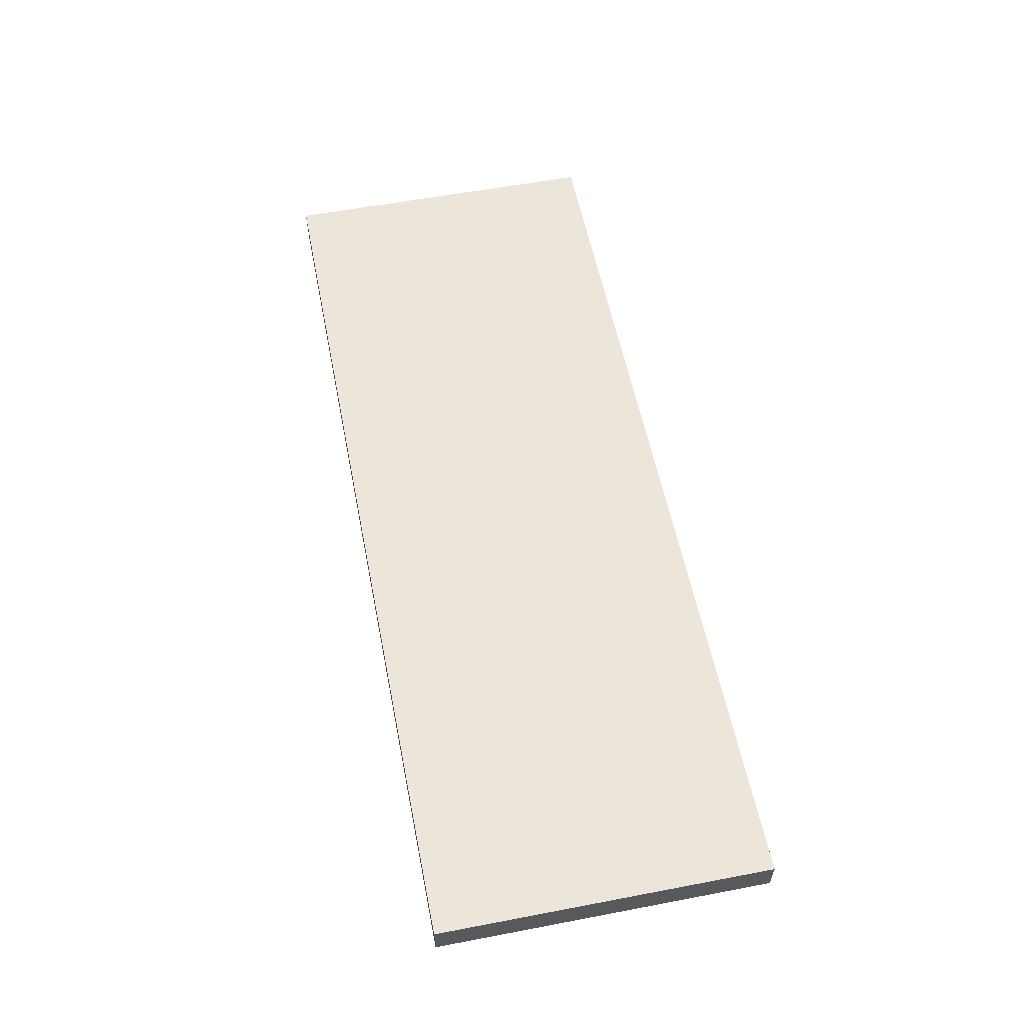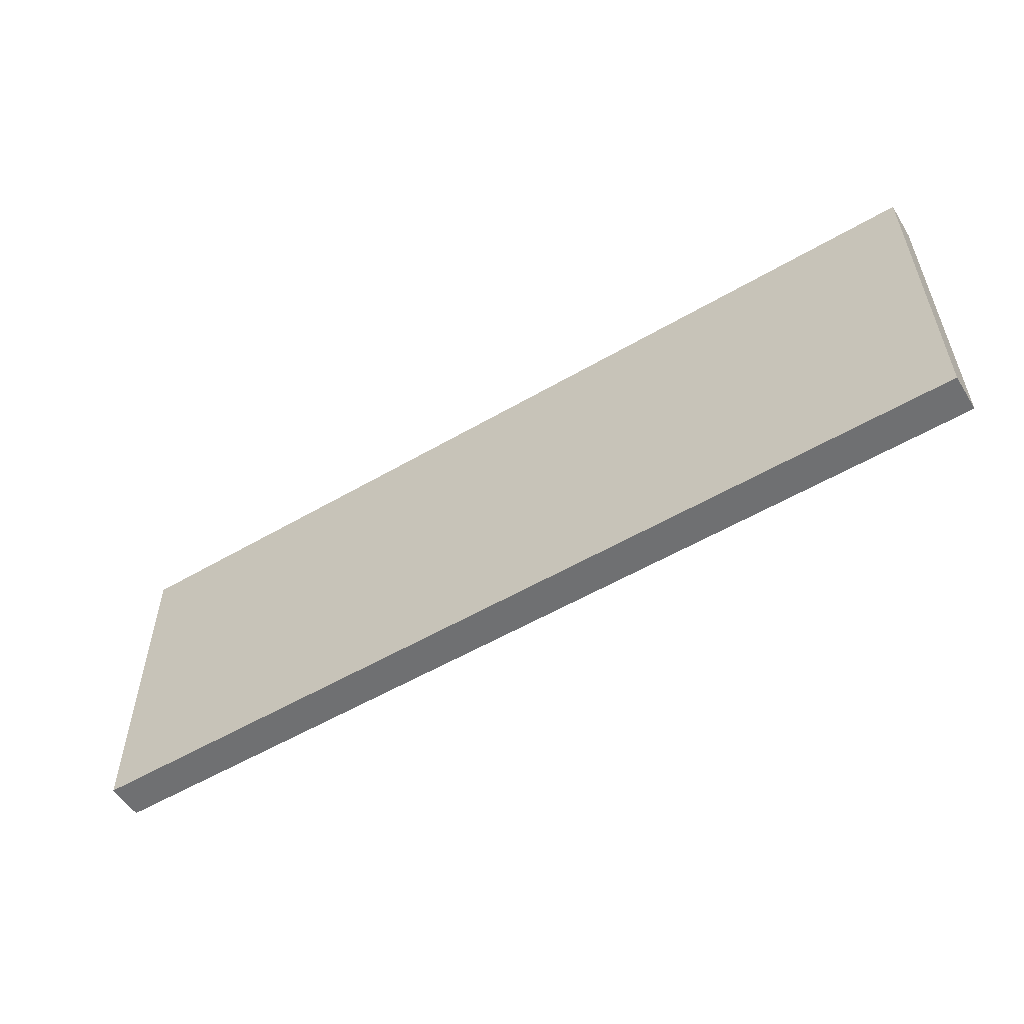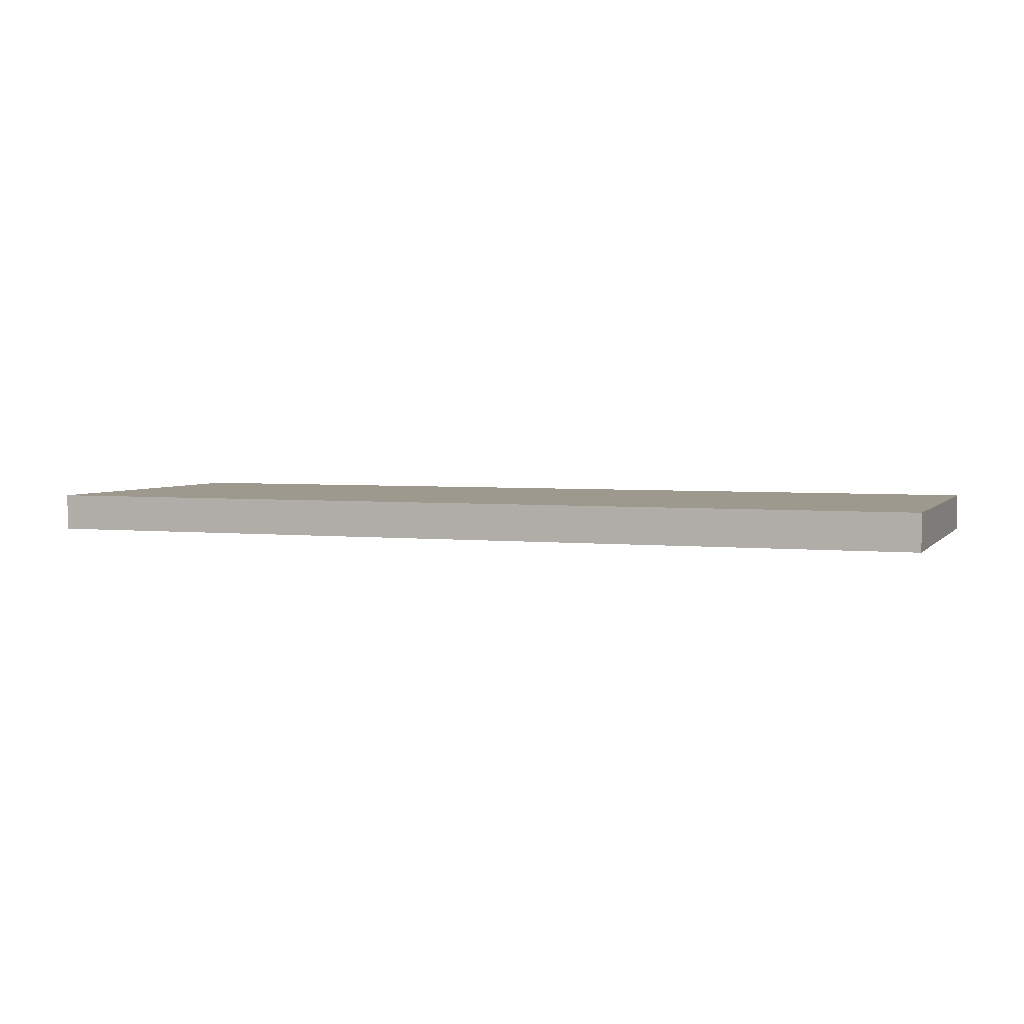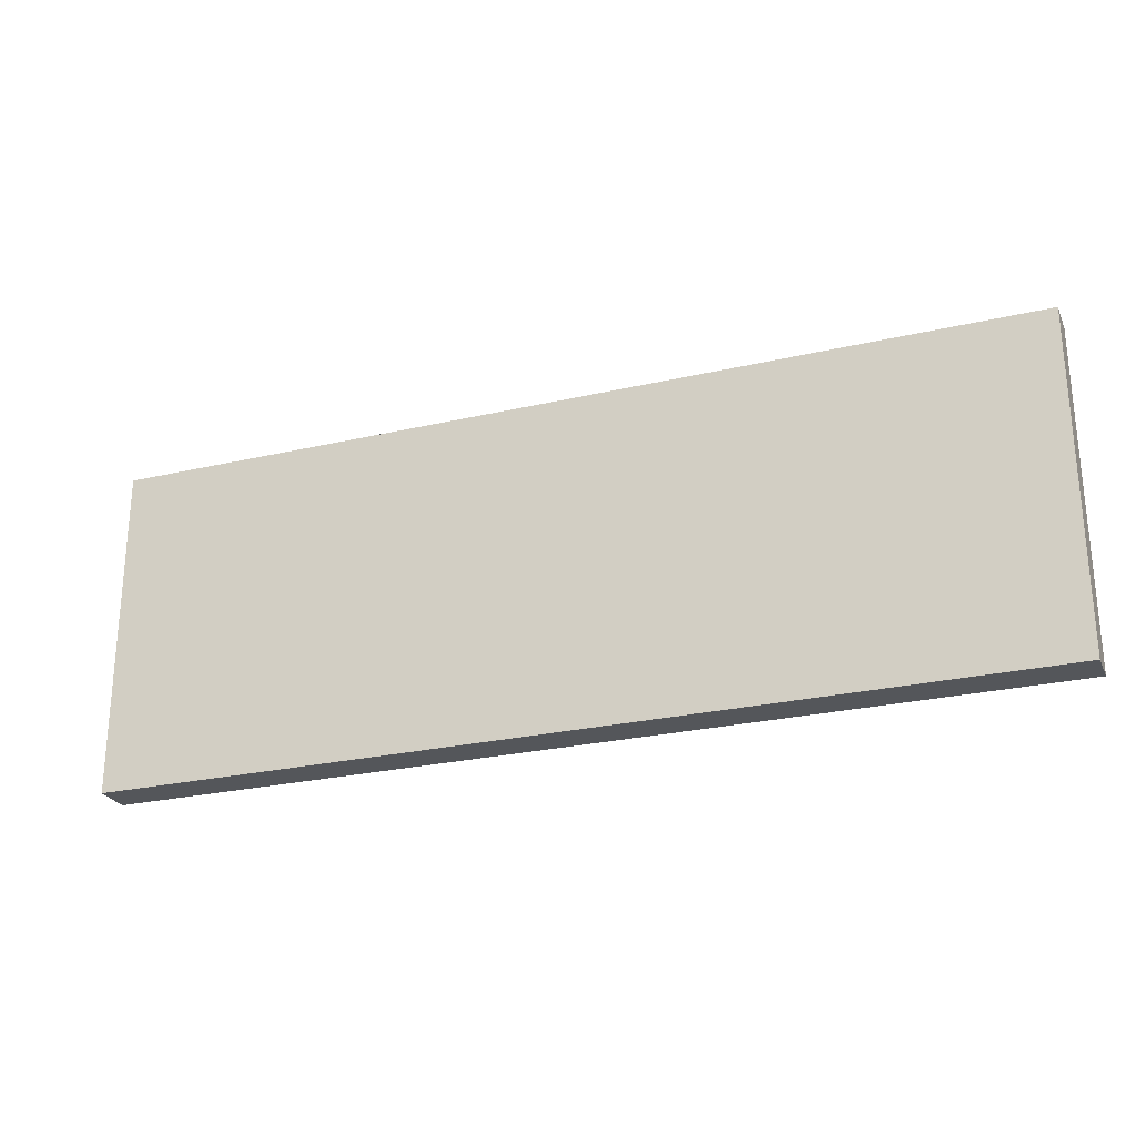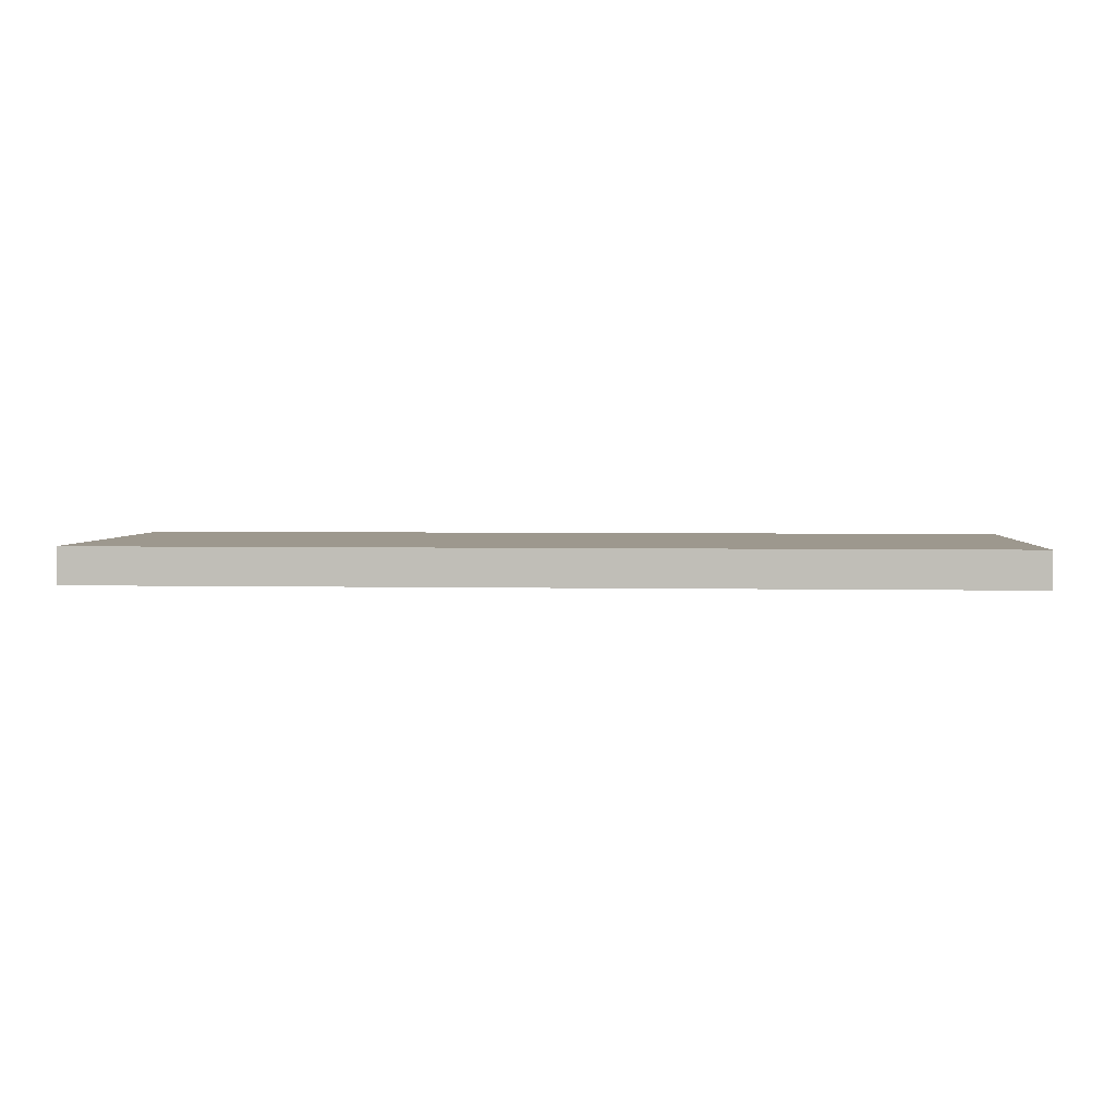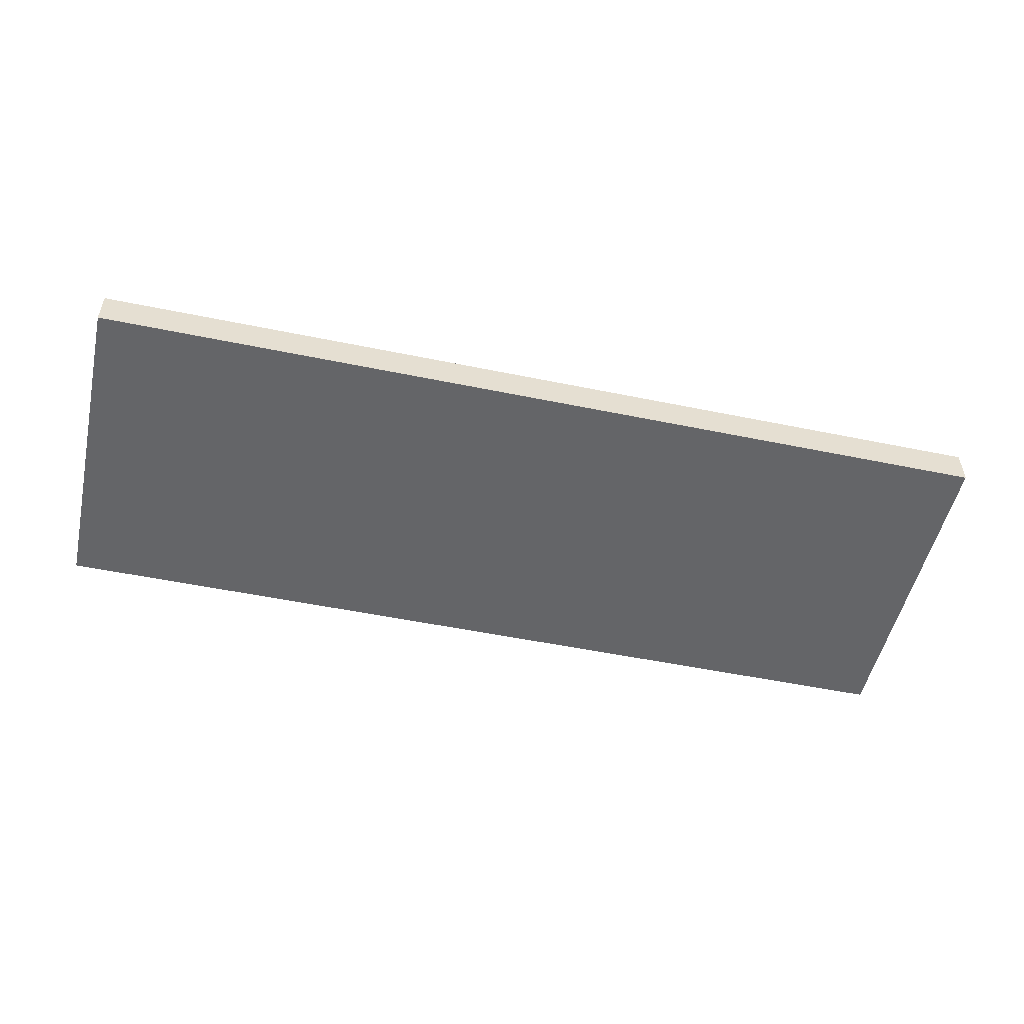
<metadata>
{"format":"obj","ext":"obj","renderer":"f3d","projection":"perspective","resolution":1024,"background":"white","views":[{"elev":57.2,"azim":78.8,"up":"+Y"},{"elev":-54.9,"azim":31.7,"up":"+Z"},{"elev":3.5,"azim":-160.1,"up":"+Y"},{"elev":-25.4,"azim":-159.5,"up":"+Z"},{"elev":3.2,"azim":-175.8,"up":"+Y"},{"elev":-51.6,"azim":167.4,"up":"+Y"}]}
</metadata>
<code>
v 744 2040 -64
v 744 2024 -208
v 744 2040 -208
v 744 2024 -64
v 344 2024 -64
v 344 2040 -208
v 344 2024 -208
v 344 2040 -64
v 568 2024 -208
v 568 2040 -208
v 568 2040 -64
v 568 2024 -64
f 1 2 3
f 1 4 2
f 5 6 7
f 5 8 6
f 9 3 2
f 9 10 3
f 6 9 7
f 6 10 9
f 11 4 1
f 11 12 4
f 5 11 8
f 5 12 11
f 10 1 3
f 10 11 1
f 8 10 6
f 8 11 10
f 4 9 2
f 4 12 9
f 9 5 7
f 9 12 5

</code>
